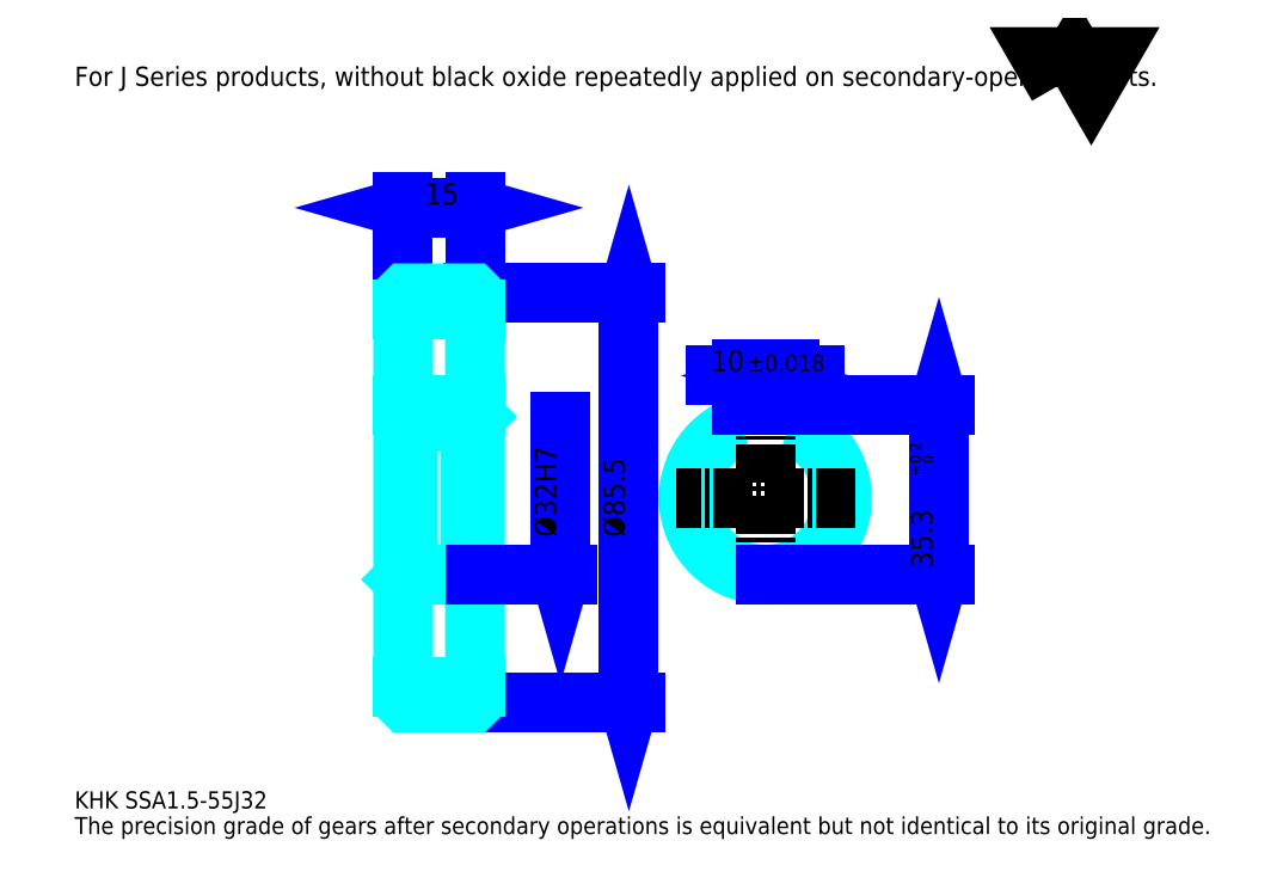
<metadata>
{"format":"dxf","ext":"dxf","renderer":"ezdxf+matplotlib","layout":"modelspace","background":"white","min_lineweight":24,"dpi":150}
</metadata>
<code>
0
SECTION
2
ENTITIES
0
TEXT
8
0
10
8.927
20
9.819
40
3.571
41
1
1
KHK SSA1.5-55J32
7
KANJI
50
0
51
0
0
TEXT
8
0
10
8.927
20
4.463
40
3.571
41
1
1
The precision grade of gears after secondary operations is equivalent but not identical to its original grade.
7
KANJI
50
0
51
0
0
TEXT
8
0
10
8.927
20
160.7
40
4.017
41
1
1
For J Series products, without black oxide repeatedly applied on secondary-operated parts.
7
KANJI
50
0
51
0
0
POLYLINE
8
0
66
     1
70
     2
0
VERTEX
8
0
10
214.2
20
160.7
0
VERTEX
8
0
10
210.8
20
166.7
0
VERTEX
8
0
10
224.7
20
166.7
0
VERTEX
8
0
10
221.2
20
160.7
0
VERTEX
8
0
10
217.7
20
166.7
0
VERTEX
8
0
10
214.2
20
160.7
0
SEQEND
0
LINE
8
0
10
124.7
20
117.4
11
124.7
21
31.89
0
POLYLINE
8
0
66
     1
70
     2
0
VERTEX
8
0
10
125.5
20
114.3
0
VERTEX
8
0
10
124.7
20
117.4
0
VERTEX
8
0
10
123.8
20
114.3
0
SEQEND
0
POLYLINE
8
0
66
     1
70
     2
0
VERTEX
8
0
10
123.8
20
35.01
0
VERTEX
8
0
10
124.7
20
31.89
0
VERTEX
8
0
10
125.5
20
35.01
0
SEQEND
0
LINE
8
0
10
92.51
20
117.4
11
126
21
117.4
0
LINE
8
0
10
92.51
20
31.89
11
126
21
31.89
0
TEXT
8
0
10
123.8
20
66.49
40
4.463
41
1
1
%%c85.5
7
KANJI
50
90
51
0
0
LINE
8
0
10
77.51
20
135.2
11
92.51
21
135.2
0
POLYLINE
8
0
66
     1
70
     2
0
VERTEX
8
0
10
80.64
20
136.1
0
VERTEX
8
0
10
77.51
20
135.2
0
VERTEX
8
0
10
80.64
20
134.3
0
SEQEND
0
POLYLINE
8
0
66
     1
70
     2
0
VERTEX
8
0
10
89.39
20
134.3
0
VERTEX
8
0
10
92.51
20
135.2
0
VERTEX
8
0
10
89.39
20
136.1
0
SEQEND
0
LINE
8
0
10
77.51
20
117.4
11
77.51
21
136.6
0
LINE
8
0
10
92.51
20
117.4
11
92.51
21
136.6
0
TEXT
8
0
10
82.11
20
136
40
4.463
41
1
1
15
7
KANJI
50
0
51
0
0
LINE
8
DASHDOT
10
74.84
20
115.9
11
95.19
21
115.9
0
LINE
8
DASHDOT
10
74.84
20
33.39
11
95.19
21
33.39
0
LINE
8
DASHDOT
10
74.84
20
74.64
11
95.19
21
74.64
0
LINE
8
0
10
92.01
20
31.89
11
92.51
21
31.89
0
LINE
8
0
10
92.01
20
117.4
11
92.51
21
117.4
0
LINE
8
0
10
92.51
20
116.9
11
92.51
21
117.4
0
LINE
8
0
10
77.51
20
116.9
11
77.51
21
117.4
0
LINE
8
0
10
77.51
20
114
11
92.51
21
114
0
LINE
8
0
10
77.51
20
35.26
11
92.51
21
35.26
0
LINE
8
0
10
92.51
20
91.64
11
91.51
21
90.64
0
LINE
8
0
10
92.51
20
57.64
11
91.51
21
58.64
0
LINE
8
0
10
77.51
20
57.64
11
78.51
21
58.64
0
POLYLINE
8
0
66
     1
70
     2
0
VERTEX
8
0
10
77.51
20
57.64
0
VERTEX
8
0
10
77.51
20
32.39
0
VERTEX
8
0
10
78.01
20
31.89
0
VERTEX
8
0
10
92.01
20
31.89
0
VERTEX
8
0
10
92.51
20
32.39
0
VERTEX
8
0
10
92.51
20
116.9
0
VERTEX
8
0
10
92.01
20
117.4
0
VERTEX
8
0
10
78.01
20
117.4
0
VERTEX
8
0
10
77.51
20
116.9
0
VERTEX
8
0
10
77.51
20
57.64
0
SEQEND
0
POLYLINE
8
0
66
     1
70
     2
0
VERTEX
8
0
10
77.51
20
91.64
0
VERTEX
8
0
10
78.51
20
90.64
0
VERTEX
8
0
10
78.51
20
58.64
0
VERTEX
8
0
10
91.51
20
58.64
0
VERTEX
8
0
10
91.51
20
90.64
0
VERTEX
8
0
10
78.51
20
90.64
0
SEQEND
0
ARC
8
0
10
153.1
20
74.64
40
16
50
108.2
51
71.79
0
POLYLINE
8
0
66
     1
70
     2
0
VERTEX
8
0
10
158.1
20
89.83
0
VERTEX
8
0
10
158.1
20
93.94
0
VERTEX
8
0
10
148.1
20
93.94
0
VERTEX
8
0
10
148.1
20
89.83
0
SEQEND
0
LINE
8
0
10
77.51
20
93.94
11
92.51
21
93.94
0
LINE
8
DASHDOT
10
153.1
20
96.61
11
153.1
21
55.96
0
LINE
8
DASHDOT
10
171.8
20
74.64
11
134.5
21
74.64
0
LINE
8
0
10
163.5
20
100.2
11
142.8
21
100.2
0
POLYLINE
8
0
66
     1
70
     2
0
VERTEX
8
0
10
145
20
99.29
0
VERTEX
8
0
10
148.1
20
100.2
0
VERTEX
8
0
10
145
20
101.1
0
SEQEND
0
POLYLINE
8
0
66
     1
70
     2
0
VERTEX
8
0
10
161.3
20
101.1
0
VERTEX
8
0
10
158.1
20
100.2
0
VERTEX
8
0
10
161.3
20
99.29
0
SEQEND
0
LINE
8
0
10
148.1
20
93.94
11
148.1
21
101.5
0
LINE
8
0
10
158.1
20
93.94
11
158.1
21
101.5
0
TEXT
8
0
10
141.7
20
101.1
40
4.463
41
1
1
10
7
KANJI
50
0
51
0
0
TEXT
8
0
10
149.2
20
101.1
40
3.571
41
1
1
%%p0.018
7
KANJI
50
0
51
0
0
LINE
8
0
10
189.4
20
93.94
11
189.4
21
58.64
0
POLYLINE
8
0
66
     1
70
     2
0
VERTEX
8
0
10
190.3
20
90.81
0
VERTEX
8
0
10
189.4
20
93.94
0
VERTEX
8
0
10
188.5
20
90.81
0
SEQEND
0
POLYLINE
8
0
66
     1
70
     2
0
VERTEX
8
0
10
188.5
20
61.76
0
VERTEX
8
0
10
189.4
20
58.64
0
VERTEX
8
0
10
190.3
20
61.76
0
SEQEND
0
LINE
8
0
10
158.1
20
93.94
11
190.7
21
93.94
0
LINE
8
0
10
153.1
20
58.64
11
190.7
21
58.64
0
TEXT
8
0
10
188.1
20
60.03
40
4.463
41
1
1
35.3
7
KANJI
50
90
51
0
0
TEXT
8
0
10
188.3
20
79.35
40
2.232
41
1
1

7
KANJI
50
90
51
0
0
TEXT
8
0
10
185.6
20
79.35
40
2.232
41
1
1
+
7
KANJI
50
90
51
0
0
TEXT
8
0
10
188.3
20
81.85
40
2.232
41
1
1
0
7
KANJI
50
90
51
0
0
TEXT
8
0
10
185.6
20
81.85
40
2.232
41
1
1
0.2
7
KANJI
50
90
51
0
0
LINE
8
0
10
110.4
20
90.64
11
110.4
21
58.64
0
POLYLINE
8
0
66
     1
70
     2
0
VERTEX
8
0
10
109.5
20
61.76
0
VERTEX
8
0
10
110.4
20
58.64
0
VERTEX
8
0
10
111.3
20
61.76
0
SEQEND
0
LINE
8
0
10
92.51
20
58.64
11
111.7
21
58.64
0
TEXT
8
0
10
109.5
20
66.49
40
4.463
41
1
1
%%c32H7
7
KANJI
50
90
51
0
0
ENDSEC
0
EOF

</code>
